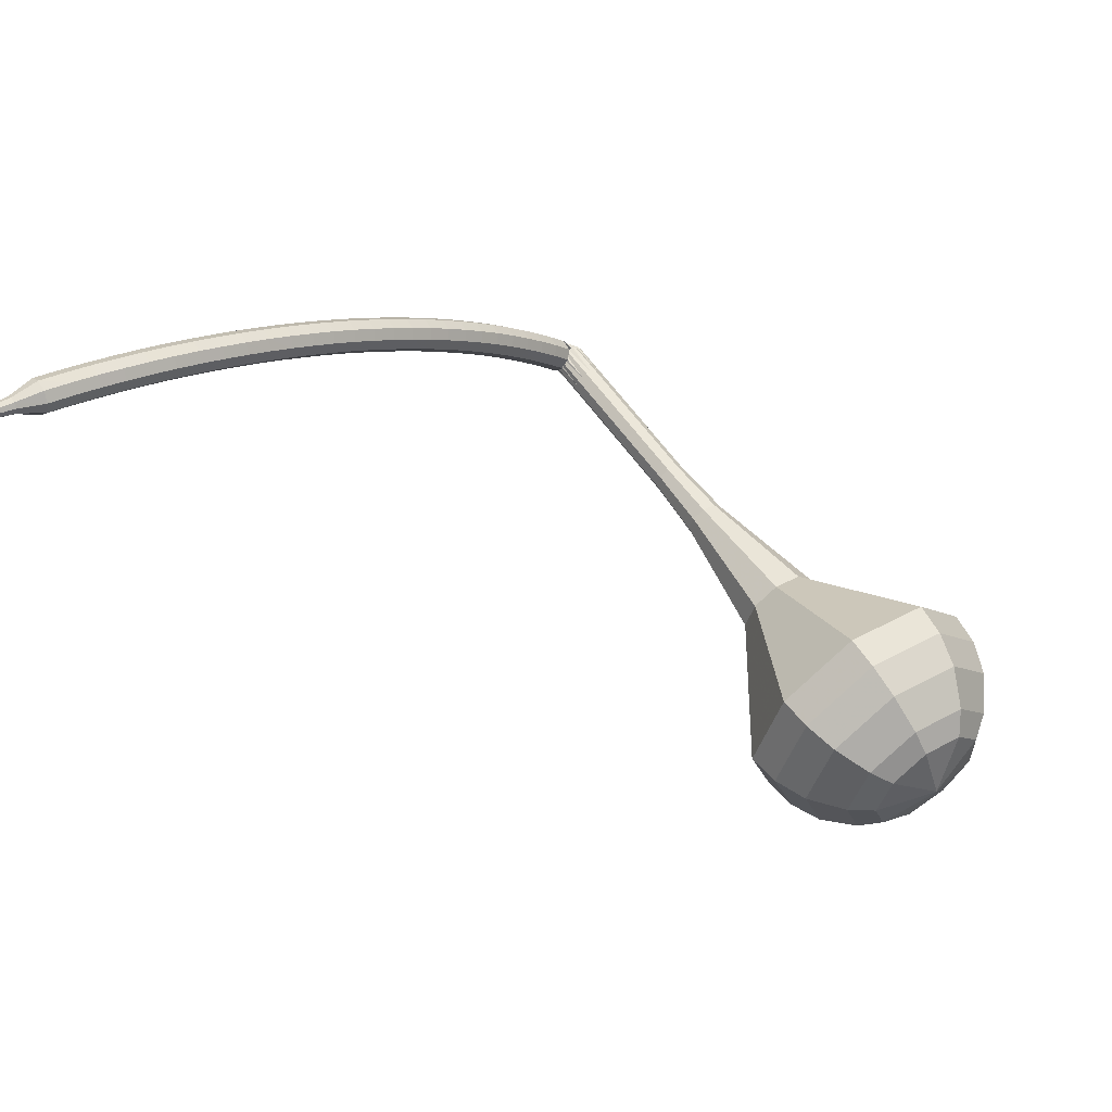
<metadata>
{"format":"obj","ext":"obj","renderer":"f3d","projection":"perspective","resolution":1024,"background":"white","views":[{"elev":55.7,"azim":33.2,"up":"+Z"}]}
</metadata>
<code>
g tube1
v 154.2 128.2 144.9
v 154.6 129.3 141.8
v 155.8 132 140.1
v 157.1 135.1 140.7
v 158 137.1 143.3
v 158 137.1 146.6
v 157.2 135.1 149.2
v 155.9 132 149.8
v 154.7 129.3 148.1
v 154.2 128.2 144.9
v 155.6 129.1 144.9
v 155.9 129.9 142.6
v 156.8 131.9 141.4
v 157.7 134.1 141.8
v 158.4 135.6 143.7
v 158.4 135.5 146.2
v 157.8 134.1 148.1
v 156.8 131.8 148.5
v 156 129.9 147.3
v 155.6 129.1 144.9
v 157.9 132 144.9
v 157.9 132 144.9
v 157.9 132 144.9
v 157.9 132 144.9
v 157.9 132 144.9
v 157.9 132 144.9
v 157.9 132 144.9
v 157.9 132 144.9
v 157.9 132 144.9
v 157.9 132 144.9
v 123.7 147.8 145.3
v 123.6 147.6 144.6
v 123.3 147 144.3
v 123.1 146.4 144.4
v 122.9 146 144.9
v 123 146 145.6
v 123.2 146.4 146.1
v 123.4 147 146.3
v 123.6 147.6 145.9
v 123.7 147.8 145.3
v 122 146.3 146.4
v 122.1 145.7 146
v 122.5 145.3 145.8
v 123.2 145.1 145.8
v 123.7 145.4 146.2
v 123.9 145.8 146.6
v 123.7 146.4 147
v 123.1 146.7 147.1
v 122.4 146.6 146.8
v 122 146.3 146.4
v 121.7 145.3 147.5
v 121.7 144.8 147.1
v 122.2 144.4 146.9
v 122.8 144.2 147
v 123.4 144.4 147.3
v 123.6 144.9 147.8
v 123.3 145.4 148.1
v 122.7 145.7 148.2
v 122 145.7 148
v 121.7 145.3 147.5
v 121.3 144.3 148.6
v 121.4 143.8 148.2
v 121.8 143.4 148
v 122.5 143.2 148
v 123 143.4 148.4
v 123.2 143.9 148.9
v 122.9 144.4 149.3
v 122.3 144.7 149.3
v 121.7 144.7 149.1
v 121.3 144.3 148.6
v 120.9 143.3 149.7
v 121 142.8 149.3
v 121.5 142.4 149
v 122.1 142.2 149.1
v 122.7 142.4 149.5
v 122.8 142.9 150
v 122.5 143.4 150.3
v 121.9 143.7 150.4
v 121.3 143.7 150.2
v 120.9 143.3 149.7
v 120.5 142.3 150.8
v 120.6 141.8 150.3
v 121.1 141.4 150.1
v 121.7 141.2 150.1
v 122.3 141.4 150.5
v 122.4 141.8 151
v 122.2 142.3 151.4
v 121.6 142.6 151.5
v 120.9 142.6 151.2
v 120.5 142.3 150.8
v 120.2 141.3 151.8
v 120.2 140.8 151.3
v 120.7 140.4 151.1
v 121.4 140.2 151.2
v 121.9 140.4 151.5
v 122.1 140.8 152.1
v 121.8 141.3 152.4
v 121.2 141.6 152.5
v 120.5 141.6 152.3
v 120.2 141.3 151.8
v 119.8 140.2 152.8
v 119.8 139.7 152.3
v 120.3 139.3 152
v 121 139.1 152.1
v 121.5 139.3 152.5
v 121.7 139.7 153.1
v 121.4 140.2 153.5
v 120.8 140.5 153.5
v 120.1 140.5 153.3
v 119.8 140.2 152.8
v 119.4 139.1 153.8
v 119.4 138.6 153.3
v 119.9 138.2 153
v 120.6 138 153.1
v 121.1 138.2 153.5
v 121.3 138.6 154
v 121 139.1 154.4
v 120.3 139.4 154.5
v 119.7 139.4 154.3
v 119.4 139.1 153.8
v 118.9 138 154.7
v 119 137.5 154.2
v 119.5 137.1 153.9
v 120.2 136.9 154
v 120.7 137.1 154.4
v 120.8 137.5 155
v 120.5 137.9 155.4
v 119.9 138.3 155.5
v 119.3 138.3 155.2
v 118.9 138 154.7
v 118.5 136.8 155.6
v 118.6 136.4 155.1
v 119.1 136 154.8
v 119.8 135.8 154.9
v 120.3 136 155.4
v 120.4 136.4 155.9
v 120.1 136.8 156.3
v 119.5 137.1 156.4
v 118.9 137.1 156.2
v 118.5 136.8 155.6
v 118.1 135.7 156.5
v 118.2 135.3 156
v 118.7 134.9 155.7
v 119.3 134.7 155.8
v 119.9 134.8 156.3
v 120 135.2 156.8
v 119.7 135.6 157.2
v 119.1 135.9 157.3
v 118.4 136 157.1
v 118.1 135.7 156.5
v 117.7 134.5 157.4
v 117.8 134.1 156.9
v 118.2 133.7 156.6
v 118.9 133.5 156.7
v 119.4 133.7 157.1
v 119.6 134 157.7
v 119.2 134.5 158.1
v 118.6 134.7 158.2
v 118 134.8 157.9
v 117.7 134.5 157.4
v 117.2 133.3 158.2
v 117.3 132.9 157.7
v 117.8 132.5 157.4
v 118.5 132.4 157.5
v 119 132.5 158
v 119.1 132.8 158.5
v 118.8 133.3 159
v 118.2 133.6 159.1
v 117.6 133.6 158.8
v 117.2 133.3 158.2
v 116.8 132.1 159.1
v 116.9 131.7 158.5
v 117.4 131.4 158.2
v 118 131.2 158.3
v 118.5 131.3 158.8
v 118.7 131.6 159.3
v 118.3 132 159.8
v 117.7 132.3 159.9
v 117.1 132.4 159.6
v 116.8 132.1 159.1
v 116.3 130.9 159.8
v 116.4 130.5 159.3
v 116.9 130.2 159
v 117.6 130 159.1
v 118.1 130.1 159.5
v 118.2 130.4 160.1
v 117.9 130.8 160.6
v 117.3 131.1 160.7
v 116.7 131.1 160.4
v 116.3 130.9 159.8
v 115.9 129.7 160.6
v 116 129.3 160
v 116.5 128.9 159.7
v 117.1 128.8 159.8
v 117.6 128.8 160.3
v 117.7 129.2 160.9
v 117.4 129.6 161.3
v 116.8 129.9 161.5
v 116.2 129.9 161.2
v 115.9 129.7 160.6
v 115.4 128.4 161.3
v 115.5 128.1 160.8
v 116 127.7 160.5
v 116.6 127.5 160.6
v 117.1 127.6 161
v 117.3 127.9 161.6
v 116.9 128.3 162.1
v 116.3 128.6 162.2
v 115.7 128.6 161.9
v 115.4 128.4 161.3
v 114.9 127.2 162
v 115 126.8 161.5
v 115.5 126.5 161.2
v 116.2 126.3 161.3
v 116.7 126.4 161.7
v 116.8 126.6 162.3
v 116.5 127 162.8
v 115.8 127.3 162.9
v 115.2 127.4 162.6
v 114.9 127.2 162
v 114.4 125.9 162.7
v 114.5 125.6 162.1
v 115 125.2 161.8
v 115.7 125 161.9
v 116.2 125.1 162.4
v 116.3 125.4 163
v 116 125.7 163.5
v 115.4 126 163.6
v 114.7 126.1 163.3
v 114.4 125.9 162.7
v 113.9 124.6 163.3
v 114.1 124.3 162.8
v 114.6 124 162.4
v 115.2 123.8 162.6
v 115.7 123.8 163
v 115.8 124.1 163.7
v 115.5 124.4 164.1
v 114.9 124.7 164.2
v 114.2 124.8 163.9
v 113.9 124.6 163.3
v 113.4 123.3 164
v 113.6 123 163.4
v 114.1 122.7 163.1
v 114.7 122.5 163.2
v 115.2 122.5 163.6
v 115.3 122.8 164.3
v 115 123.1 164.8
v 114.3 123.4 164.9
v 113.7 123.5 164.5
v 113.4 123.3 164
v 112.9 122 164.5
v 113.1 121.7 163.9
v 113.6 121.4 163.6
v 114.2 121.2 163.7
v 114.7 121.2 164.2
v 114.8 121.4 164.9
v 114.4 121.8 165.3
v 113.8 122.1 165.5
v 113.2 122.2 165.1
v 112.9 122 164.5
v 112.4 120.7 165.1
v 112.5 120.4 164.5
v 113.1 120.1 164.2
v 113.7 119.9 164.3
v 114.2 119.9 164.8
v 114.3 120.1 165.4
v 113.9 120.4 165.9
v 113.3 120.7 166
v 112.7 120.8 165.7
v 112.4 120.7 165.1
v 111.9 119.4 165.6
v 112 119.1 165
v 112.5 118.8 164.7
v 113.2 118.6 164.8
v 113.6 118.5 165.3
v 113.7 118.8 165.9
v 113.4 119.1 166.4
v 112.8 119.4 166.5
v 112.2 119.5 166.2
v 111.9 119.4 165.6
v 111.4 118 166.1
v 111.5 117.8 165.4
v 112 117.4 165.1
v 112.6 117.2 165.2
v 113.1 117.2 165.7
v 113.2 117.4 166.4
v 112.8 117.7 166.9
v 112.2 118 167
v 111.6 118.1 166.7
v 111.4 118 166.1
v 110.8 116.7 166.5
v 111 116.4 165.9
v 111.5 116.1 165.5
v 112.1 115.9 165.7
v 112.6 115.9 166.2
v 112.6 116 166.8
v 112.3 116.3 167.3
v 111.7 116.6 167.4
v 111.1 116.7 167.1
v 110.8 116.7 166.5
v 110.3 115.3 166.9
v 110.4 115.1 166.3
v 110.9 114.8 165.9
v 111.6 114.6 166
v 112 114.5 166.6
v 112.1 114.7 167.2
v 111.7 114.9 167.7
v 111.1 115.2 167.8
v 110.5 115.4 167.5
v 110.3 115.3 166.9
v 110.2 113.8 167.2
v 110.2 113.6 166.9
v 110.5 113.5 166.7
v 110.8 113.4 166.8
v 111 113.4 167.1
v 111.1 113.4 167.4
v 110.9 113.6 167.6
v 110.6 113.7 167.7
v 110.3 113.8 167.5
v 110.2 113.8 167.2
v 109.8 112.3 167.5
v 109.8 112.2 167.3
v 110 112.2 167.2
v 110.2 112.1 167.3
v 110.3 112.1 167.4
v 110.4 112.1 167.7
v 110.2 112.2 167.8
v 110 112.3 167.9
v 109.8 112.3 167.8
v 109.8 112.3 167.5
v 109.3 110.9 167.9
v 109.3 110.9 167.7
v 109.4 110.8 167.7
v 109.6 110.7 167.7
v 109.7 110.7 167.8
v 109.7 110.8 167.9
v 109.6 110.8 168
v 109.5 110.9 168
v 109.4 110.9 168
v 109.3 110.9 167.9
f 1 2 12
f 12 11 1
f 2 3 13
f 13 12 2
f 3 4 14
f 14 13 3
f 4 5 15
f 15 14 4
f 5 6 16
f 16 15 5
f 6 7 17
f 17 16 6
f 7 8 18
f 18 17 7
f 8 9 19
f 19 18 8
f 9 10 20
f 20 19 9
f 11 12 22
f 22 21 11
f 12 13 23
f 23 22 12
f 13 14 24
f 24 23 13
f 14 15 25
f 25 24 14
f 15 16 26
f 26 25 15
f 16 17 27
f 27 26 16
f 17 18 28
f 28 27 17
f 18 19 29
f 29 28 18
f 19 20 30
f 30 29 19
f 21 22 32
f 32 31 21
f 22 23 33
f 33 32 22
f 23 24 34
f 34 33 23
f 24 25 35
f 35 34 24
f 25 26 36
f 36 35 25
f 26 27 37
f 37 36 26
f 27 28 38
f 38 37 27
f 28 29 39
f 39 38 28
f 29 30 40
f 40 39 29
f 31 32 42
f 42 41 31
f 32 33 43
f 43 42 32
f 33 34 44
f 44 43 33
f 34 35 45
f 45 44 34
f 35 36 46
f 46 45 35
f 36 37 47
f 47 46 36
f 37 38 48
f 48 47 37
f 38 39 49
f 49 48 38
f 39 40 50
f 50 49 39
f 41 42 52
f 52 51 41
f 42 43 53
f 53 52 42
f 43 44 54
f 54 53 43
f 44 45 55
f 55 54 44
f 45 46 56
f 56 55 45
f 46 47 57
f 57 56 46
f 47 48 58
f 58 57 47
f 48 49 59
f 59 58 48
f 49 50 60
f 60 59 49
f 51 52 62
f 62 61 51
f 52 53 63
f 63 62 52
f 53 54 64
f 64 63 53
f 54 55 65
f 65 64 54
f 55 56 66
f 66 65 55
f 56 57 67
f 67 66 56
f 57 58 68
f 68 67 57
f 58 59 69
f 69 68 58
f 59 60 70
f 70 69 59
f 61 62 72
f 72 71 61
f 62 63 73
f 73 72 62
f 63 64 74
f 74 73 63
f 64 65 75
f 75 74 64
f 65 66 76
f 76 75 65
f 66 67 77
f 77 76 66
f 67 68 78
f 78 77 67
f 68 69 79
f 79 78 68
f 69 70 80
f 80 79 69
f 71 72 82
f 82 81 71
f 72 73 83
f 83 82 72
f 73 74 84
f 84 83 73
f 74 75 85
f 85 84 74
f 75 76 86
f 86 85 75
f 76 77 87
f 87 86 76
f 77 78 88
f 88 87 77
f 78 79 89
f 89 88 78
f 79 80 90
f 90 89 79
f 81 82 92
f 92 91 81
f 82 83 93
f 93 92 82
f 83 84 94
f 94 93 83
f 84 85 95
f 95 94 84
f 85 86 96
f 96 95 85
f 86 87 97
f 97 96 86
f 87 88 98
f 98 97 87
f 88 89 99
f 99 98 88
f 89 90 100
f 100 99 89
f 91 92 102
f 102 101 91
f 92 93 103
f 103 102 92
f 93 94 104
f 104 103 93
f 94 95 105
f 105 104 94
f 95 96 106
f 106 105 95
f 96 97 107
f 107 106 96
f 97 98 108
f 108 107 97
f 98 99 109
f 109 108 98
f 99 100 110
f 110 109 99
f 101 102 112
f 112 111 101
f 102 103 113
f 113 112 102
f 103 104 114
f 114 113 103
f 104 105 115
f 115 114 104
f 105 106 116
f 116 115 105
f 106 107 117
f 117 116 106
f 107 108 118
f 118 117 107
f 108 109 119
f 119 118 108
f 109 110 120
f 120 119 109
f 111 112 122
f 122 121 111
f 112 113 123
f 123 122 112
f 113 114 124
f 124 123 113
f 114 115 125
f 125 124 114
f 115 116 126
f 126 125 115
f 116 117 127
f 127 126 116
f 117 118 128
f 128 127 117
f 118 119 129
f 129 128 118
f 119 120 130
f 130 129 119
f 121 122 132
f 132 131 121
f 122 123 133
f 133 132 122
f 123 124 134
f 134 133 123
f 124 125 135
f 135 134 124
f 125 126 136
f 136 135 125
f 126 127 137
f 137 136 126
f 127 128 138
f 138 137 127
f 128 129 139
f 139 138 128
f 129 130 140
f 140 139 129
f 131 132 142
f 142 141 131
f 132 133 143
f 143 142 132
f 133 134 144
f 144 143 133
f 134 135 145
f 145 144 134
f 135 136 146
f 146 145 135
f 136 137 147
f 147 146 136
f 137 138 148
f 148 147 137
f 138 139 149
f 149 148 138
f 139 140 150
f 150 149 139
f 141 142 152
f 152 151 141
f 142 143 153
f 153 152 142
f 143 144 154
f 154 153 143
f 144 145 155
f 155 154 144
f 145 146 156
f 156 155 145
f 146 147 157
f 157 156 146
f 147 148 158
f 158 157 147
f 148 149 159
f 159 158 148
f 149 150 160
f 160 159 149
f 151 152 162
f 162 161 151
f 152 153 163
f 163 162 152
f 153 154 164
f 164 163 153
f 154 155 165
f 165 164 154
f 155 156 166
f 166 165 155
f 156 157 167
f 167 166 156
f 157 158 168
f 168 167 157
f 158 159 169
f 169 168 158
f 159 160 170
f 170 169 159
f 161 162 172
f 172 171 161
f 162 163 173
f 173 172 162
f 163 164 174
f 174 173 163
f 164 165 175
f 175 174 164
f 165 166 176
f 176 175 165
f 166 167 177
f 177 176 166
f 167 168 178
f 178 177 167
f 168 169 179
f 179 178 168
f 169 170 180
f 180 179 169
f 171 172 182
f 182 181 171
f 172 173 183
f 183 182 172
f 173 174 184
f 184 183 173
f 174 175 185
f 185 184 174
f 175 176 186
f 186 185 175
f 176 177 187
f 187 186 176
f 177 178 188
f 188 187 177
f 178 179 189
f 189 188 178
f 179 180 190
f 190 189 179
f 181 182 192
f 192 191 181
f 182 183 193
f 193 192 182
f 183 184 194
f 194 193 183
f 184 185 195
f 195 194 184
f 185 186 196
f 196 195 185
f 186 187 197
f 197 196 186
f 187 188 198
f 198 197 187
f 188 189 199
f 199 198 188
f 189 190 200
f 200 199 189
f 191 192 202
f 202 201 191
f 192 193 203
f 203 202 192
f 193 194 204
f 204 203 193
f 194 195 205
f 205 204 194
f 195 196 206
f 206 205 195
f 196 197 207
f 207 206 196
f 197 198 208
f 208 207 197
f 198 199 209
f 209 208 198
f 199 200 210
f 210 209 199
f 201 202 212
f 212 211 201
f 202 203 213
f 213 212 202
f 203 204 214
f 214 213 203
f 204 205 215
f 215 214 204
f 205 206 216
f 216 215 205
f 206 207 217
f 217 216 206
f 207 208 218
f 218 217 207
f 208 209 219
f 219 218 208
f 209 210 220
f 220 219 209
f 211 212 222
f 222 221 211
f 212 213 223
f 223 222 212
f 213 214 224
f 224 223 213
f 214 215 225
f 225 224 214
f 215 216 226
f 226 225 215
f 216 217 227
f 227 226 216
f 217 218 228
f 228 227 217
f 218 219 229
f 229 228 218
f 219 220 230
f 230 229 219
f 221 222 232
f 232 231 221
f 222 223 233
f 233 232 222
f 223 224 234
f 234 233 223
f 224 225 235
f 235 234 224
f 225 226 236
f 236 235 225
f 226 227 237
f 237 236 226
f 227 228 238
f 238 237 227
f 228 229 239
f 239 238 228
f 229 230 240
f 240 239 229
f 231 232 242
f 242 241 231
f 232 233 243
f 243 242 232
f 233 234 244
f 244 243 233
f 234 235 245
f 245 244 234
f 235 236 246
f 246 245 235
f 236 237 247
f 247 246 236
f 237 238 248
f 248 247 237
f 238 239 249
f 249 248 238
f 239 240 250
f 250 249 239
f 241 242 252
f 252 251 241
f 242 243 253
f 253 252 242
f 243 244 254
f 254 253 243
f 244 245 255
f 255 254 244
f 245 246 256
f 256 255 245
f 246 247 257
f 257 256 246
f 247 248 258
f 258 257 247
f 248 249 259
f 259 258 248
f 249 250 260
f 260 259 249
f 251 252 262
f 262 261 251
f 252 253 263
f 263 262 252
f 253 254 264
f 264 263 253
f 254 255 265
f 265 264 254
f 255 256 266
f 266 265 255
f 256 257 267
f 267 266 256
f 257 258 268
f 268 267 257
f 258 259 269
f 269 268 258
f 259 260 270
f 270 269 259
f 261 262 272
f 272 271 261
f 262 263 273
f 273 272 262
f 263 264 274
f 274 273 263
f 264 265 275
f 275 274 264
f 265 266 276
f 276 275 265
f 266 267 277
f 277 276 266
f 267 268 278
f 278 277 267
f 268 269 279
f 279 278 268
f 269 270 280
f 280 279 269
f 271 272 282
f 282 281 271
f 272 273 283
f 283 282 272
f 273 274 284
f 284 283 273
f 274 275 285
f 285 284 274
f 275 276 286
f 286 285 275
f 276 277 287
f 287 286 276
f 277 278 288
f 288 287 277
f 278 279 289
f 289 288 278
f 279 280 290
f 290 289 279
f 281 282 292
f 292 291 281
f 282 283 293
f 293 292 282
f 283 284 294
f 294 293 283
f 284 285 295
f 295 294 284
f 285 286 296
f 296 295 285
f 286 287 297
f 297 296 286
f 287 288 298
f 298 297 287
f 288 289 299
f 299 298 288
f 289 290 300
f 300 299 289
f 291 292 302
f 302 301 291
f 292 293 303
f 303 302 292
f 293 294 304
f 304 303 293
f 294 295 305
f 305 304 294
f 295 296 306
f 306 305 295
f 296 297 307
f 307 306 296
f 297 298 308
f 308 307 297
f 298 299 309
f 309 308 298
f 299 300 310
f 310 309 299
f 301 302 312
f 312 311 301
f 302 303 313
f 313 312 302
f 303 304 314
f 314 313 303
f 304 305 315
f 315 314 304
f 305 306 316
f 316 315 305
f 306 307 317
f 317 316 306
f 307 308 318
f 318 317 307
f 308 309 319
f 319 318 308
f 309 310 320
f 320 319 309
f 311 312 322
f 322 321 311
f 312 313 323
f 323 322 312
f 313 314 324
f 324 323 313
f 314 315 325
f 325 324 314
f 315 316 326
f 326 325 315
f 316 317 327
f 327 326 316
f 317 318 328
f 328 327 317
f 318 319 329
f 329 328 318
f 319 320 330
f 330 329 319
f 321 322 332
f 332 331 321
f 322 323 333
f 333 332 322
f 323 324 334
f 334 333 323
f 324 325 335
f 335 334 324
f 325 326 336
f 336 335 325
f 326 327 337
f 337 336 326
f 327 328 338
f 338 337 327
f 328 329 339
f 339 338 328
f 329 330 340
f 340 339 329
v 122.9 145.9 145.3
v 123 146.2 144.6
v 123.2 146.7 144.3
v 123.5 147.3 144.4
v 123.7 147.7 144.9
v 123.7 147.7 145.6
v 123.5 147.3 146.1
v 123.2 146.7 146.3
v 123 146.1 145.9
v 122.9 145.9 145.3
v 126.4 144.5 145.2
v 126.5 144.7 144.6
v 126.7 145.2 144.3
v 127 145.8 144.4
v 127.1 146.2 144.9
v 127.1 146.2 145.6
v 127 145.8 146.1
v 126.7 145.2 146.2
v 126.5 144.7 145.9
v 126.4 144.5 145.2
v 129.8 143 145.2
v 129.9 143.2 144.6
v 130.2 143.7 144.2
v 130.4 144.4 144.3
v 130.6 144.8 144.9
v 130.6 144.8 145.6
v 130.4 144.3 146.1
v 130.2 143.7 146.2
v 129.9 143.2 145.9
v 129.8 143 145.2
v 133.3 141.5 145.2
v 133.4 141.7 144.5
v 133.6 142.3 144.2
v 133.9 142.9 144.3
v 134.1 143.3 144.8
v 134.1 143.3 145.5
v 133.9 142.9 146
v 133.6 142.2 146.2
v 133.4 141.7 145.8
v 133.3 141.5 145.2
v 136.7 139.8 145.1
v 136.8 140.1 144.4
v 137.1 140.7 143.9
v 137.4 141.5 144.1
v 137.6 142 144.7
v 137.6 142 145.6
v 137.4 141.5 146.2
v 137.1 140.7 146.3
v 136.8 140.1 145.9
v 136.7 139.8 145.1
v 143.1 135.7 145.1
v 143.3 136.2 143.5
v 143.9 137.6 142.6
v 144.5 139.1 142.9
v 145 140.1 144.2
v 145 140.1 145.9
v 144.6 139.1 147.2
v 143.9 137.6 147.5
v 143.3 136.2 146.7
v 143.1 135.7 145.1
v 148 128.1 145
v 148.7 129.7 140.2
v 150.4 133.8 137.6
v 152.4 138.5 138.5
v 153.8 141.5 142.4
v 153.8 141.5 147.6
v 152.5 138.4 151.5
v 150.6 133.8 152.4
v 148.8 129.7 149.8
v 148 128.1 145
v 149.9 127.6 145
v 150.5 129.2 140.3
v 152.2 133.1 137.8
v 154.1 137.6 138.7
v 155.4 140.5 142.5
v 155.4 140.5 147.5
v 154.2 137.6 151.3
v 152.3 133.1 152.1
v 150.6 129.1 149.7
v 149.9 127.6 145
v 151.9 127.6 145
v 152.5 129 140.8
v 153.9 132.5 138.6
v 155.7 136.5 139.3
v 156.8 139.1 142.7
v 156.9 139.1 147.2
v 155.8 136.5 150.6
v 154.1 132.5 151.4
v 152.5 128.9 149.1
v 151.9 127.6 145
v 154.2 128.2 144.9
v 154.6 129.3 141.8
v 155.8 132 140.1
v 157.1 135.1 140.7
v 158 137.1 143.3
v 158 137.1 146.6
v 157.2 135.1 149.2
v 155.9 132 149.8
v 154.7 129.3 148.1
v 154.2 128.2 144.9
v 155.6 129.1 144.9
v 155.9 129.9 142.6
v 156.8 131.9 141.4
v 157.7 134.1 141.8
v 158.4 135.6 143.7
v 158.4 135.5 146.2
v 157.8 134.1 148.1
v 156.8 131.8 148.5
v 156 129.9 147.3
v 155.6 129.1 144.9
v 157.9 132 144.9
v 157.9 132 144.9
v 157.9 132 144.9
v 157.9 132 144.9
v 157.9 132 144.9
v 157.9 132 144.9
v 157.9 132 144.9
v 157.9 132 144.9
v 157.9 132 144.9
v 157.9 132 144.9
f 341 342 352
f 352 351 341
f 342 343 353
f 353 352 342
f 343 344 354
f 354 353 343
f 344 345 355
f 355 354 344
f 345 346 356
f 356 355 345
f 346 347 357
f 357 356 346
f 347 348 358
f 358 357 347
f 348 349 359
f 359 358 348
f 349 350 360
f 360 359 349
f 351 352 362
f 362 361 351
f 352 353 363
f 363 362 352
f 353 354 364
f 364 363 353
f 354 355 365
f 365 364 354
f 355 356 366
f 366 365 355
f 356 357 367
f 367 366 356
f 357 358 368
f 368 367 357
f 358 359 369
f 369 368 358
f 359 360 370
f 370 369 359
f 361 362 372
f 372 371 361
f 362 363 373
f 373 372 362
f 363 364 374
f 374 373 363
f 364 365 375
f 375 374 364
f 365 366 376
f 376 375 365
f 366 367 377
f 377 376 366
f 367 368 378
f 378 377 367
f 368 369 379
f 379 378 368
f 369 370 380
f 380 379 369
f 371 372 382
f 382 381 371
f 372 373 383
f 383 382 372
f 373 374 384
f 384 383 373
f 374 375 385
f 385 384 374
f 375 376 386
f 386 385 375
f 376 377 387
f 387 386 376
f 377 378 388
f 388 387 377
f 378 379 389
f 389 388 378
f 379 380 390
f 390 389 379
f 381 382 392
f 392 391 381
f 382 383 393
f 393 392 382
f 383 384 394
f 394 393 383
f 384 385 395
f 395 394 384
f 385 386 396
f 396 395 385
f 386 387 397
f 397 396 386
f 387 388 398
f 398 397 387
f 388 389 399
f 399 398 388
f 389 390 400
f 400 399 389
f 391 392 402
f 402 401 391
f 392 393 403
f 403 402 392
f 393 394 404
f 404 403 393
f 394 395 405
f 405 404 394
f 395 396 406
f 406 405 395
f 396 397 407
f 407 406 396
f 397 398 408
f 408 407 397
f 398 399 409
f 409 408 398
f 399 400 410
f 410 409 399
f 401 402 412
f 412 411 401
f 402 403 413
f 413 412 402
f 403 404 414
f 414 413 403
f 404 405 415
f 415 414 404
f 405 406 416
f 416 415 405
f 406 407 417
f 417 416 406
f 407 408 418
f 418 417 407
f 408 409 419
f 419 418 408
f 409 410 420
f 420 419 409
f 411 412 422
f 422 421 411
f 412 413 423
f 423 422 412
f 413 414 424
f 424 423 413
f 414 415 425
f 425 424 414
f 415 416 426
f 426 425 415
f 416 417 427
f 427 426 416
f 417 418 428
f 428 427 417
f 418 419 429
f 429 428 418
f 419 420 430
f 430 429 419
f 421 422 432
f 432 431 421
f 422 423 433
f 433 432 422
f 423 424 434
f 434 433 423
f 424 425 435
f 435 434 424
f 425 426 436
f 436 435 425
f 426 427 437
f 437 436 426
f 427 428 438
f 438 437 427
f 428 429 439
f 439 438 428
f 429 430 440
f 440 439 429
f 431 432 442
f 442 441 431
f 432 433 443
f 443 442 432
f 433 434 444
f 444 443 433
f 434 435 445
f 445 444 434
f 435 436 446
f 446 445 435
f 436 437 447
f 447 446 436
f 437 438 448
f 448 447 437
f 438 439 449
f 449 448 438
f 439 440 450
f 450 449 439
f 441 442 452
f 452 451 441
f 442 443 453
f 453 452 442
f 443 444 454
f 454 453 443
f 444 445 455
f 455 454 444
f 445 446 456
f 456 455 445
f 446 447 457
f 457 456 446
f 447 448 458
f 458 457 447
f 448 449 459
f 459 458 448
f 449 450 460
f 460 459 449
g

</code>
